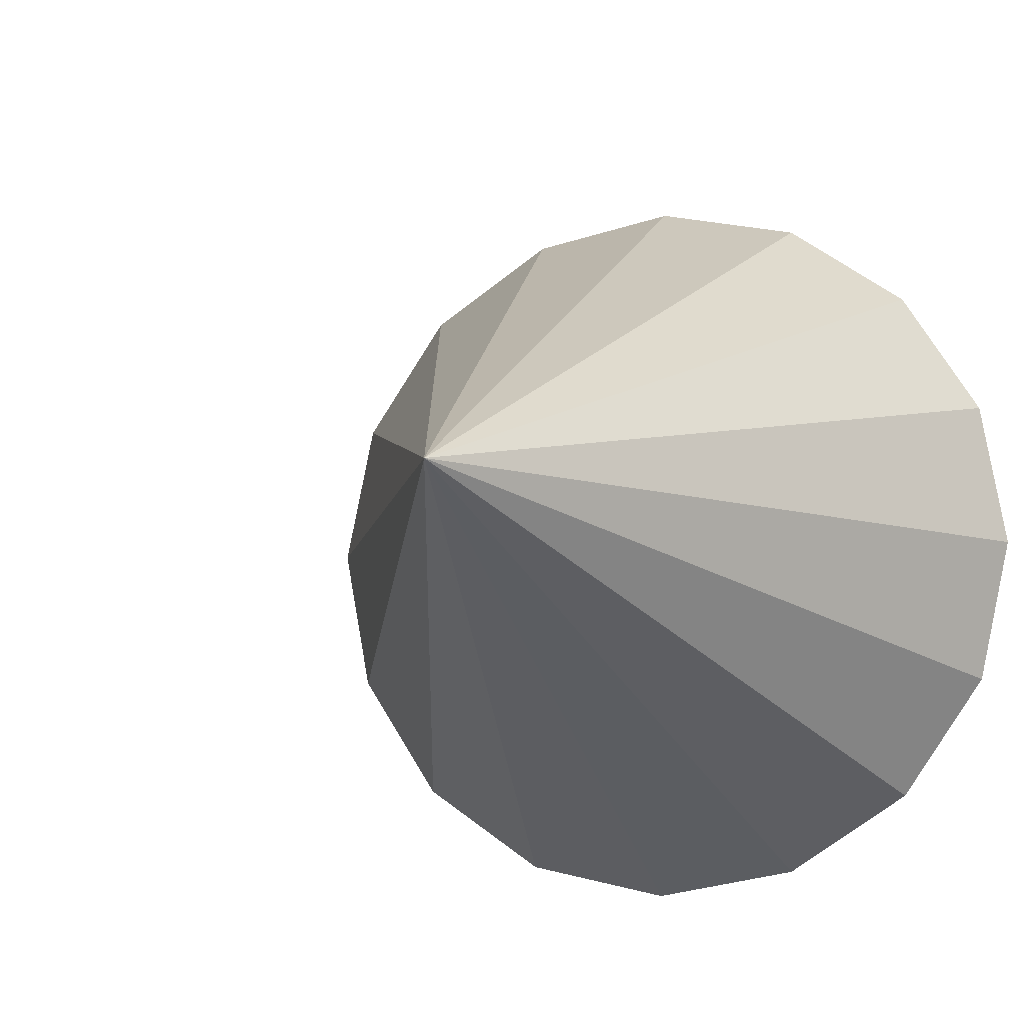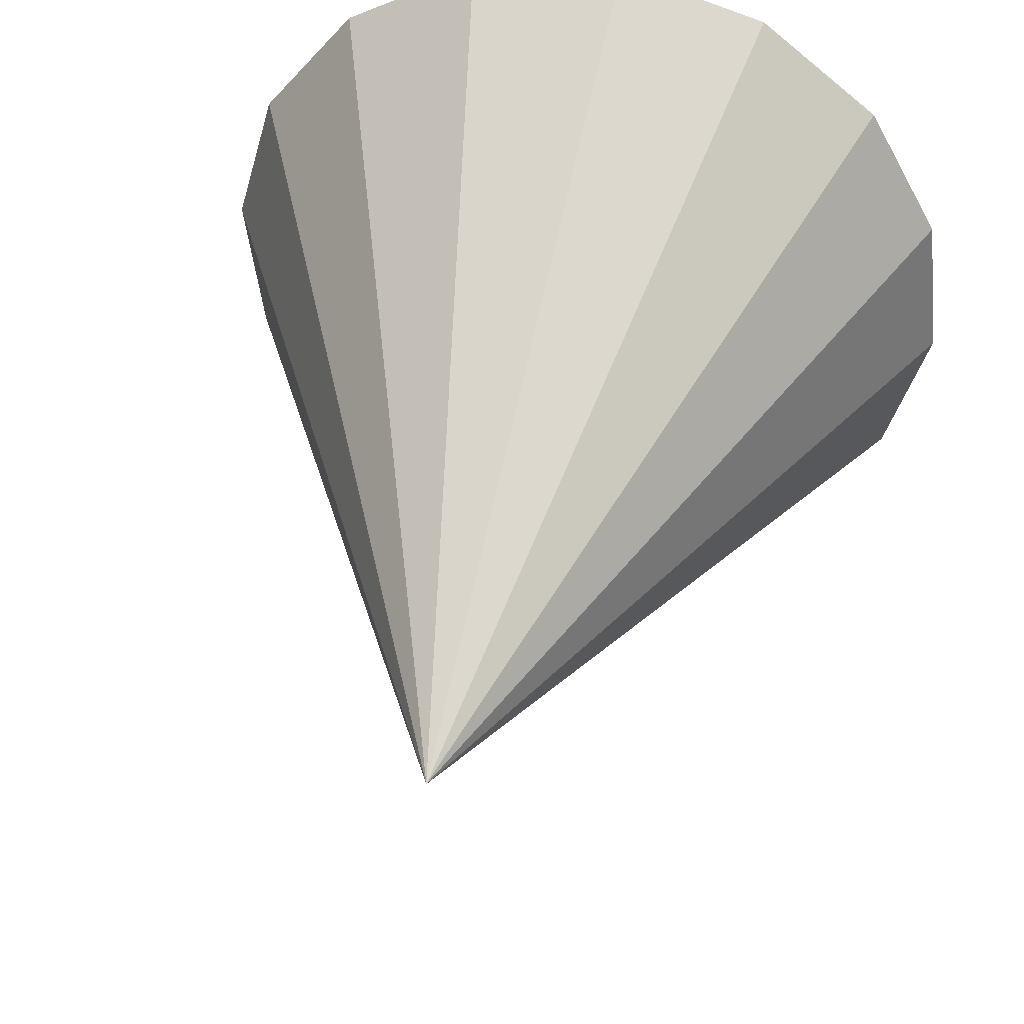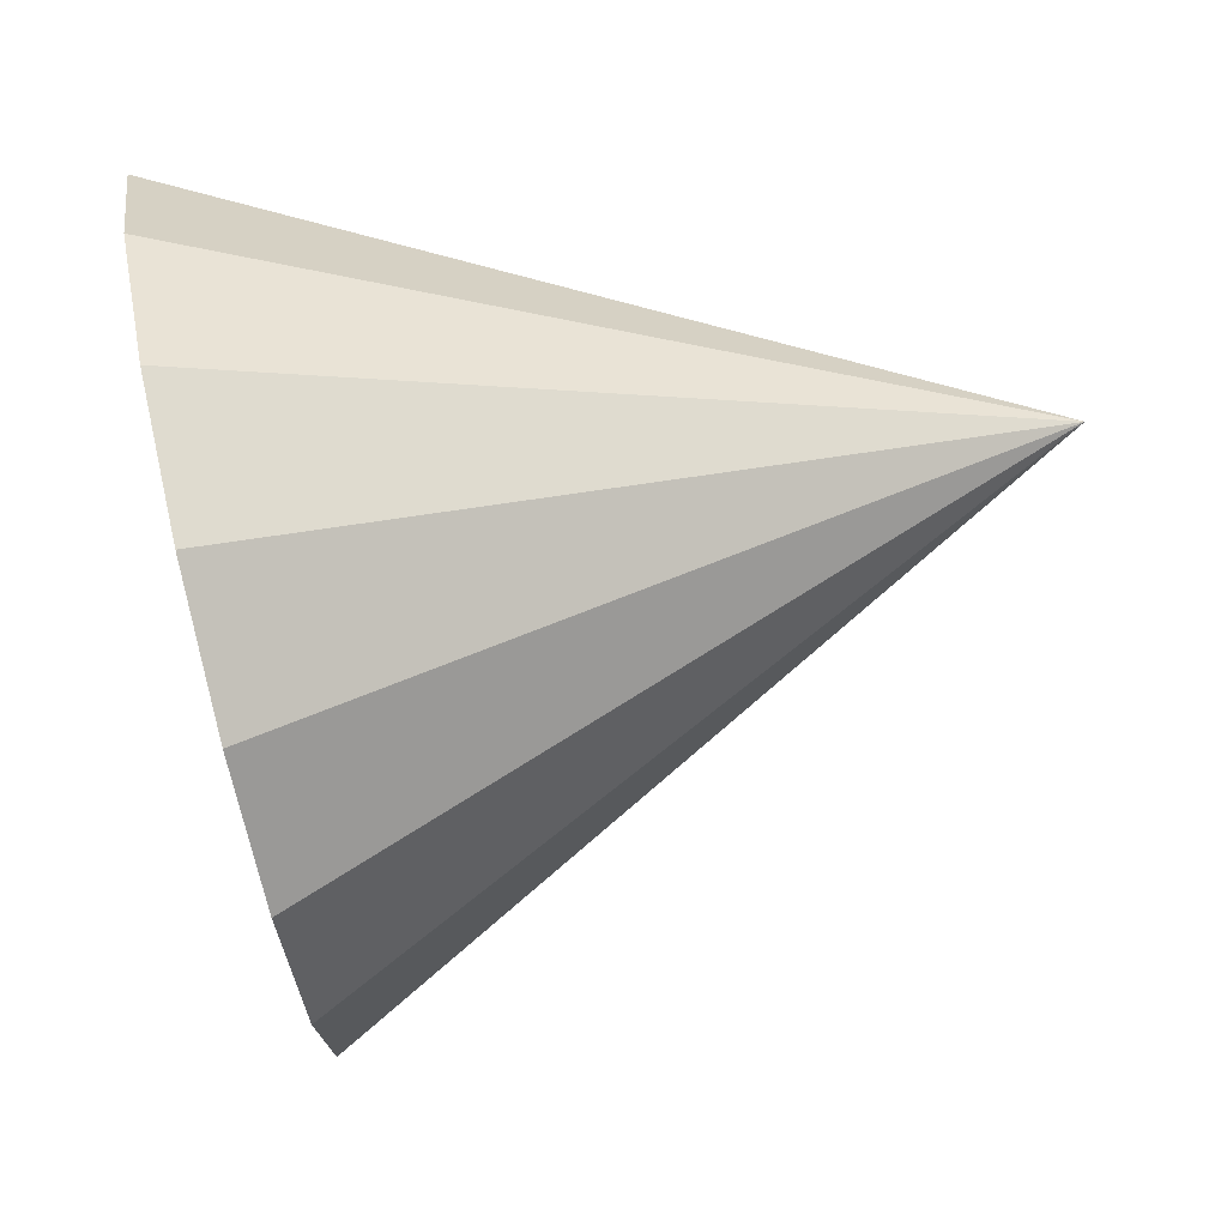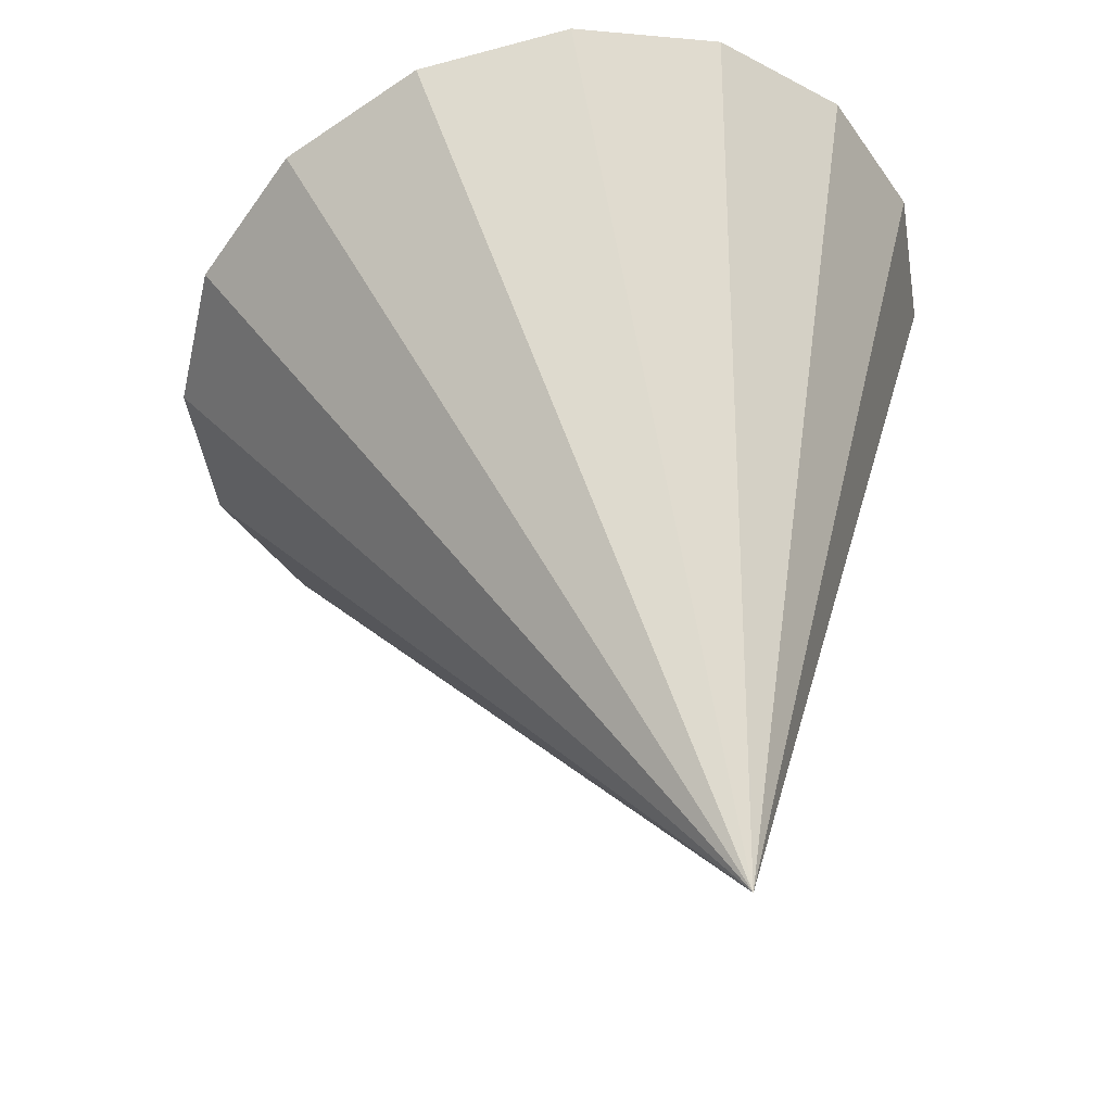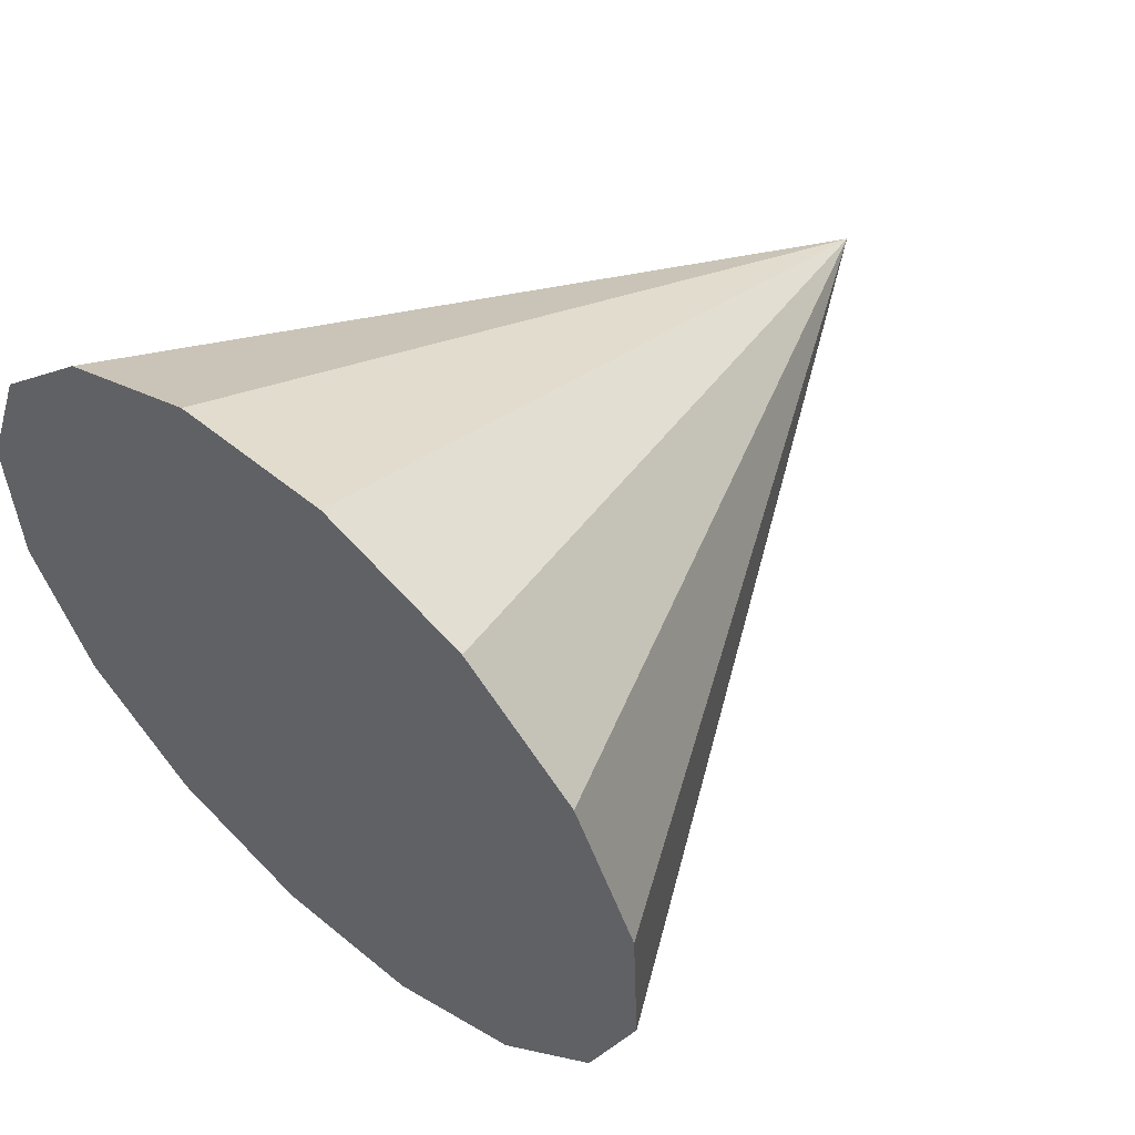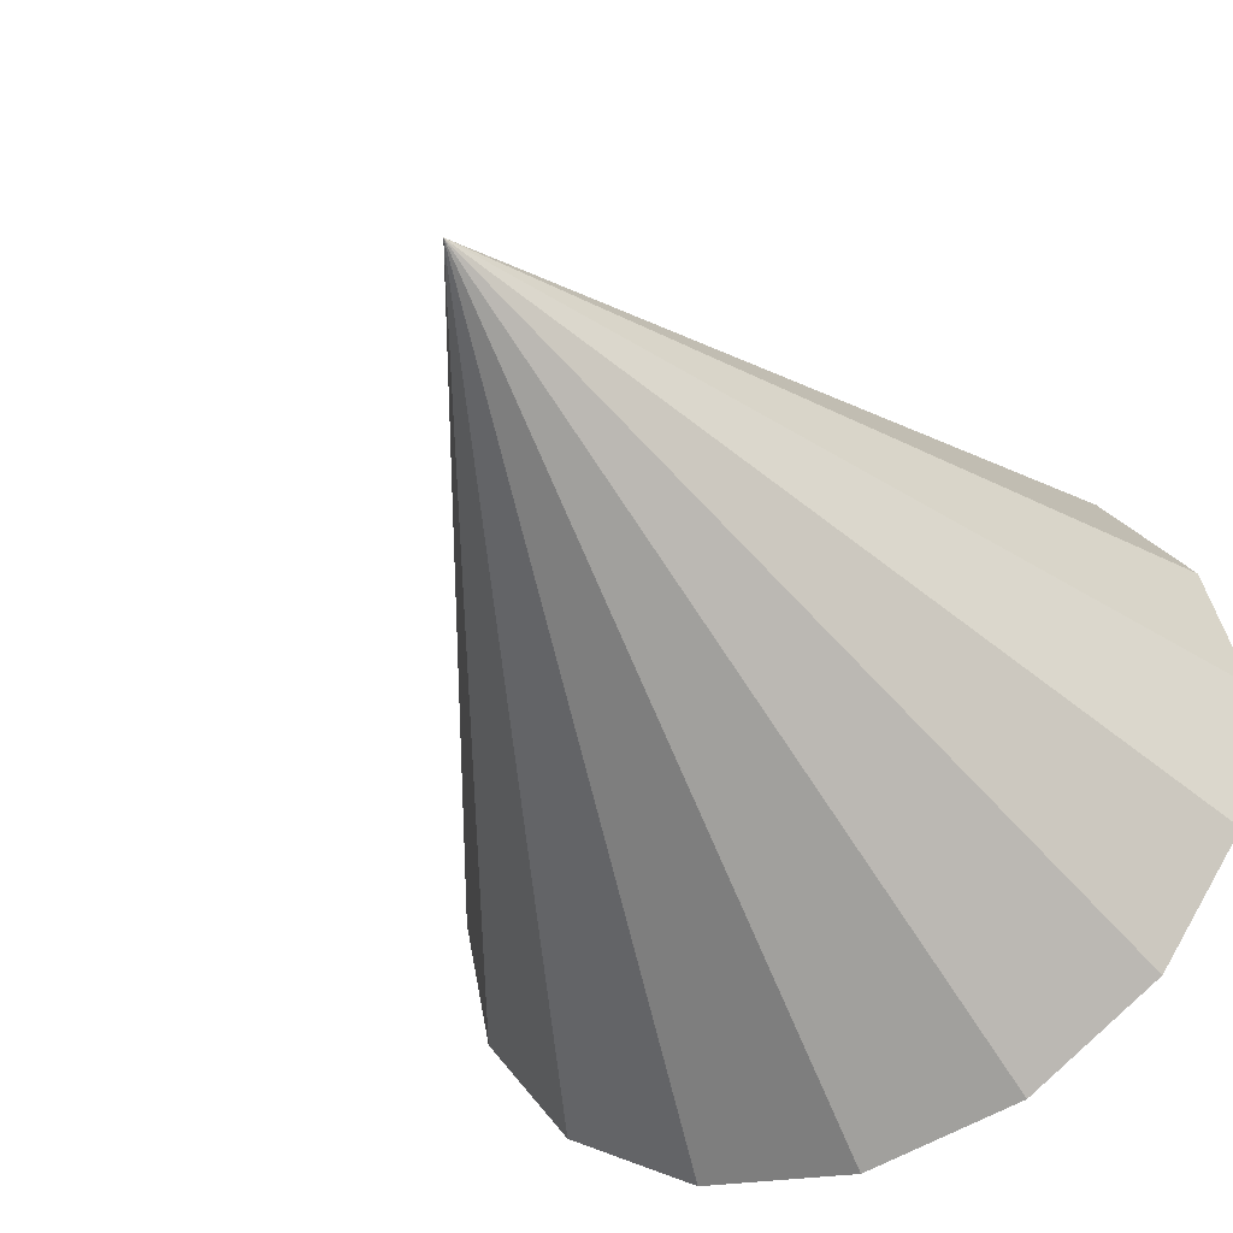
<metadata>
{"format":"obj","ext":"obj","renderer":"f3d","projection":"perspective","resolution":1024,"background":"white","views":[{"elev":-9.2,"azim":-57.8,"up":"+Y"},{"elev":56.3,"azim":-76.0,"up":"+Z"},{"elev":-5.3,"azim":-178.4,"up":"+Z"},{"elev":40.2,"azim":-89.6,"up":"+Y"},{"elev":38.2,"azim":135.1,"up":"+Z"},{"elev":-45.5,"azim":-50.5,"up":"+Y"}]}
</metadata>
<code>
o Cone.046_Cone.1522
v 1.957 0.888 -1.211
v 1.949 0.4947 -1.3
v 1.907 0.1651 -1.528
v 1.837 -0.0506 -1.862
v 1.75 -0.1195 -2.25
v 1.659 -0.03114 -2.632
v 1.578 0.201 -2.952
v 1.519 0.5416 -3.16
v -0.224 0.8505 -1.768
v 1.491 0.9389 -3.224
v 1.499 1.332 -3.135
v 1.541 1.662 -2.907
v 1.611 1.877 -2.573
v 1.698 1.946 -2.185
v 1.789 1.858 -1.803
v 1.87 1.626 -1.483
v 1.929 1.285 -1.275
f 1 9 2
f 2 9 3
f 3 9 4
f 4 9 5
f 5 9 6
f 6 9 7
f 7 9 8
f 8 9 10
f 10 9 11
f 11 9 12
f 12 9 13
f 13 9 14
f 14 9 15
f 15 9 16
f 16 9 17
f 17 9 1
f 4 8 13
f 17 1 2
f 2 3 4
f 4 5 8
f 5 6 8
f 6 7 8
f 8 10 11
f 11 12 8
f 12 13 8
f 13 14 17
f 14 15 17
f 15 16 17
f 17 2 4
f 17 4 13

</code>
